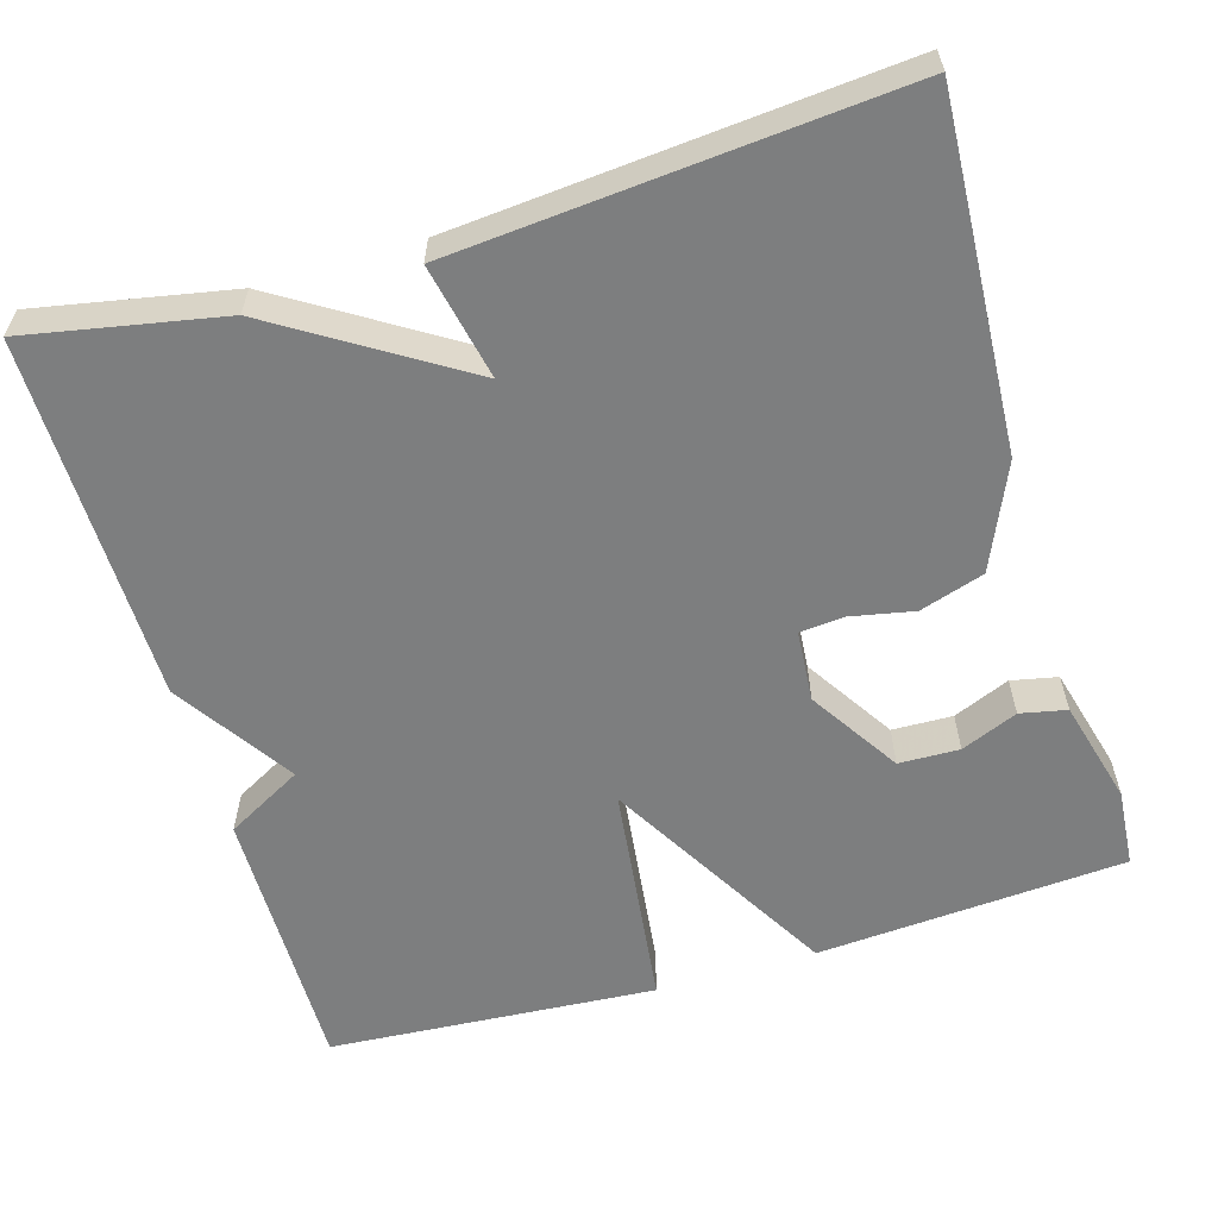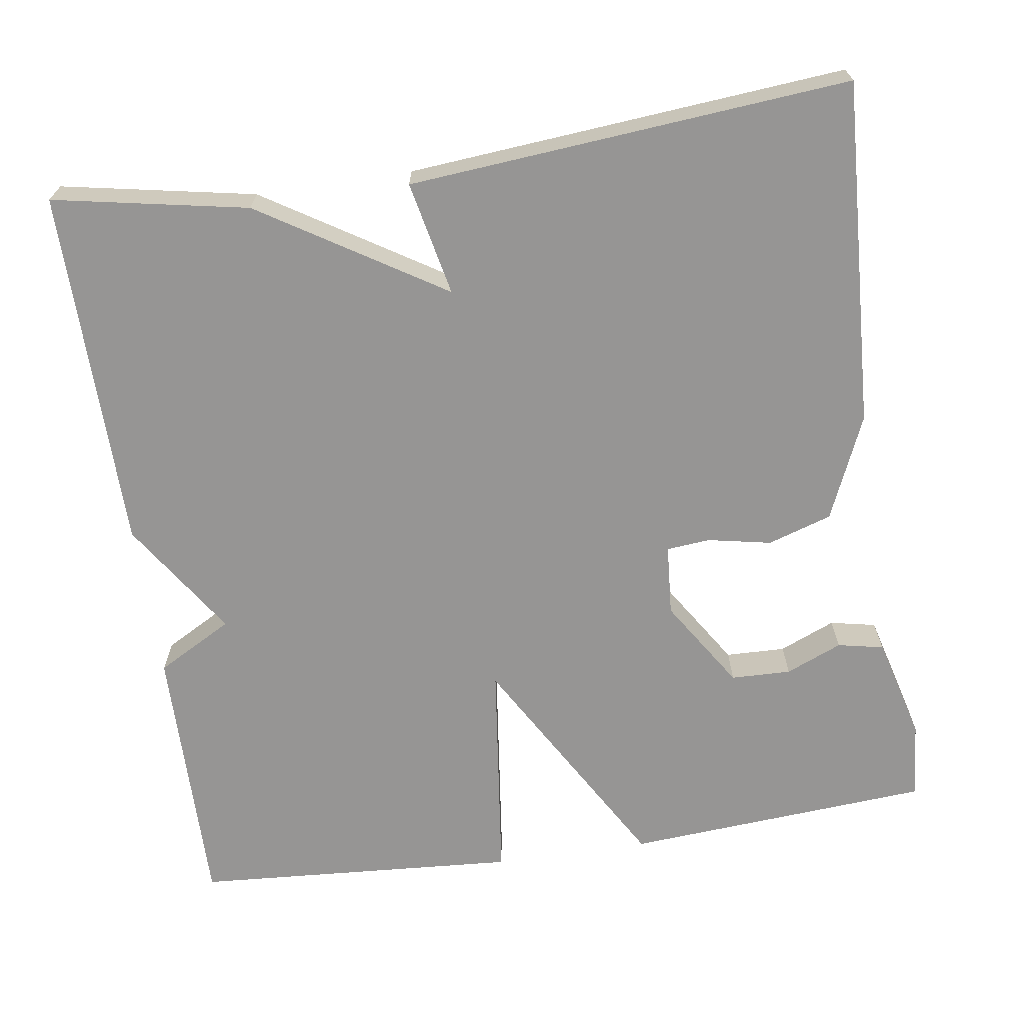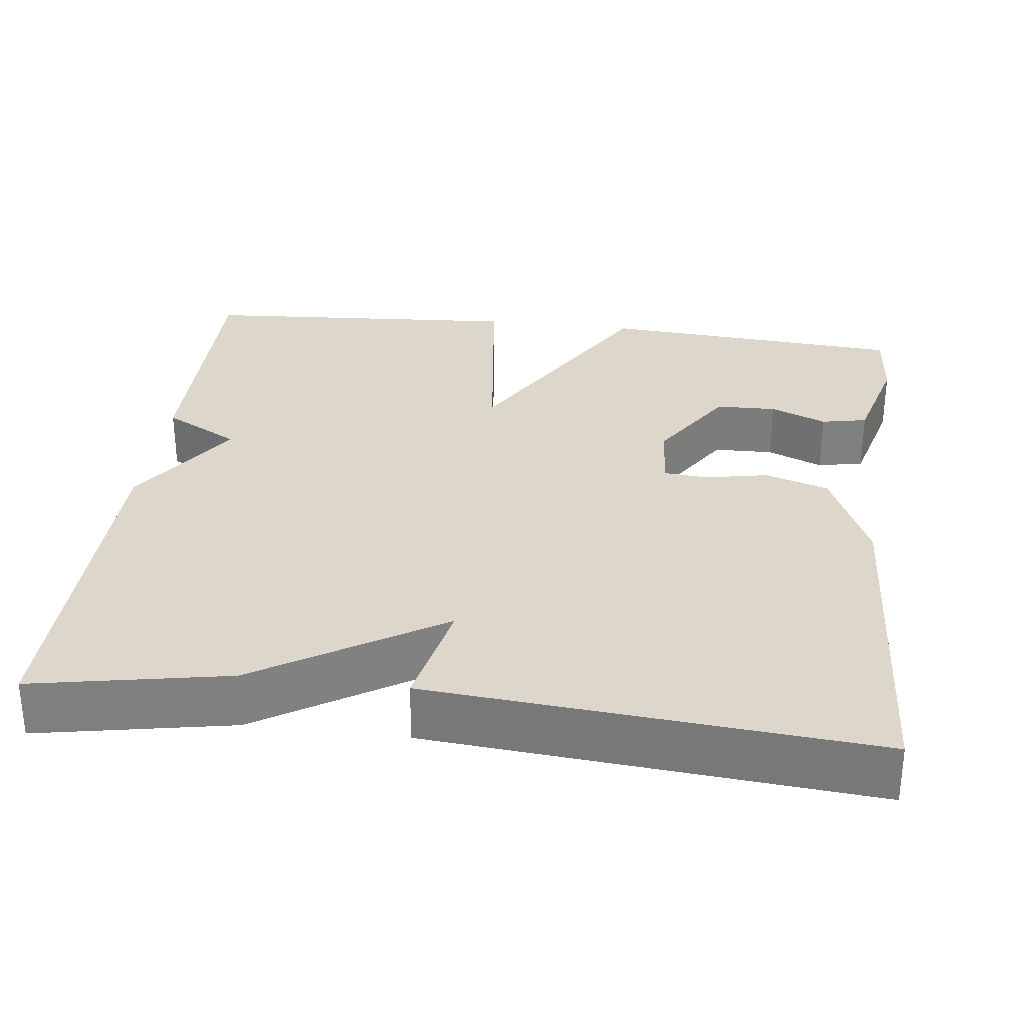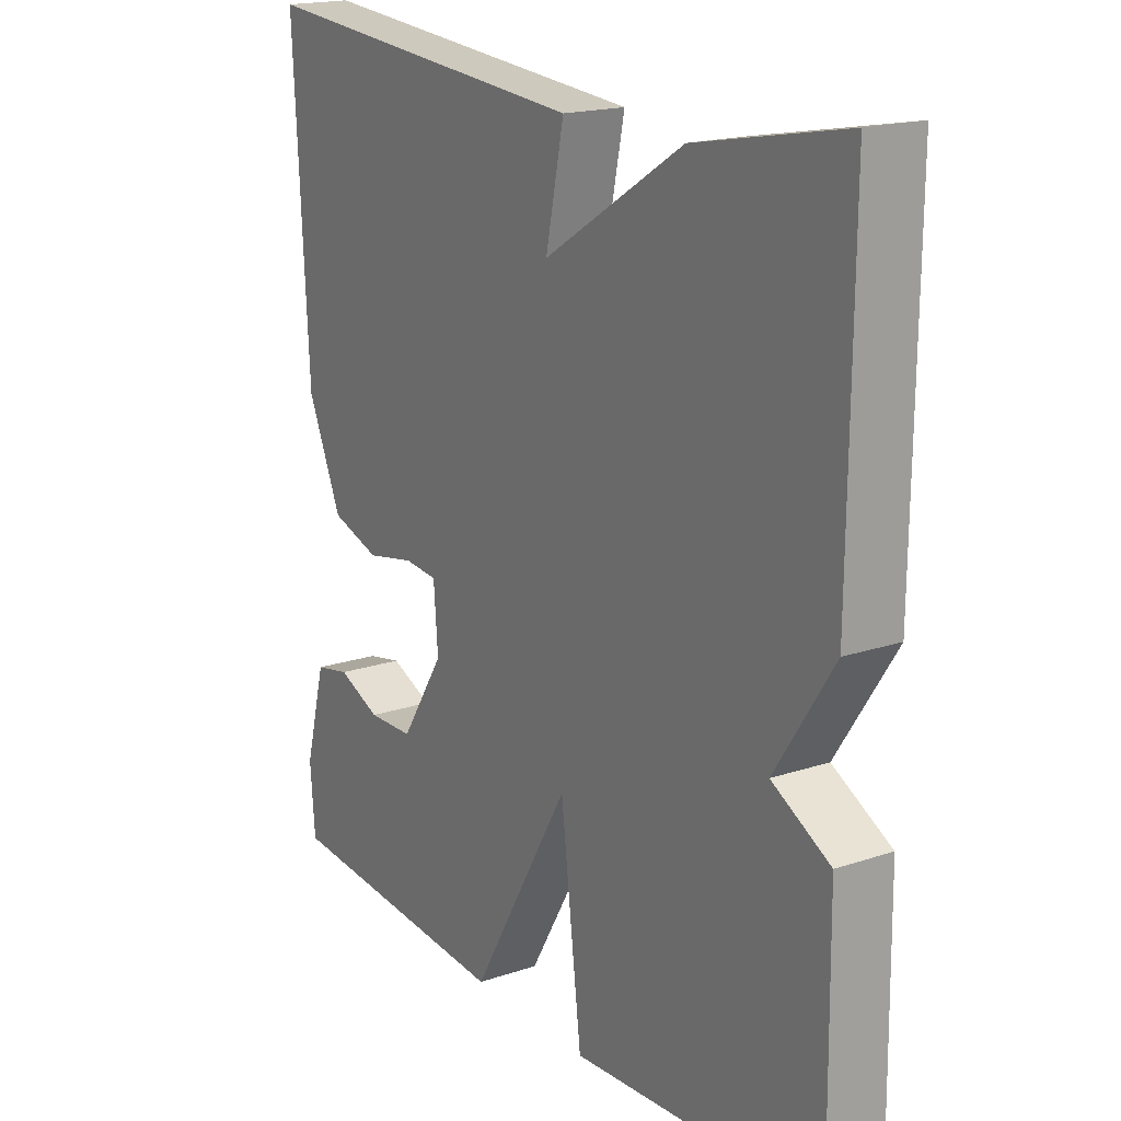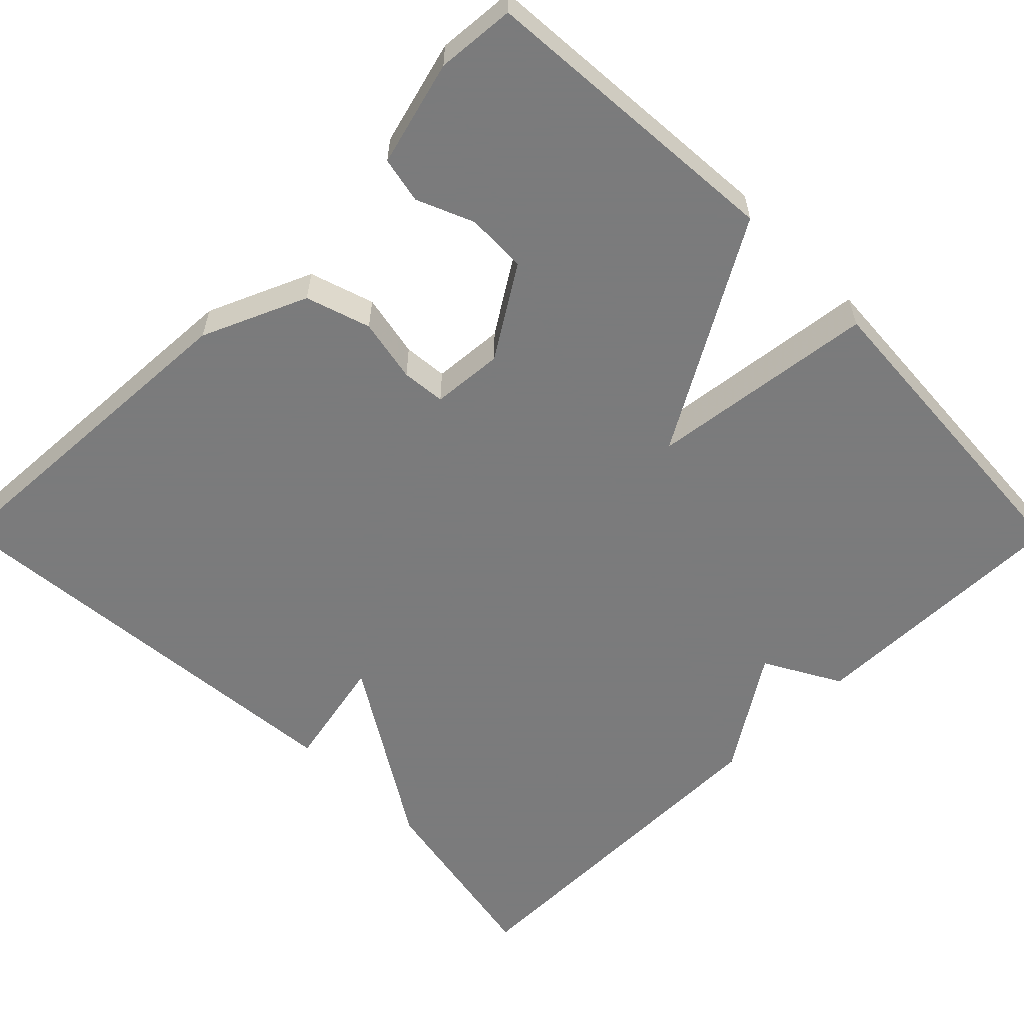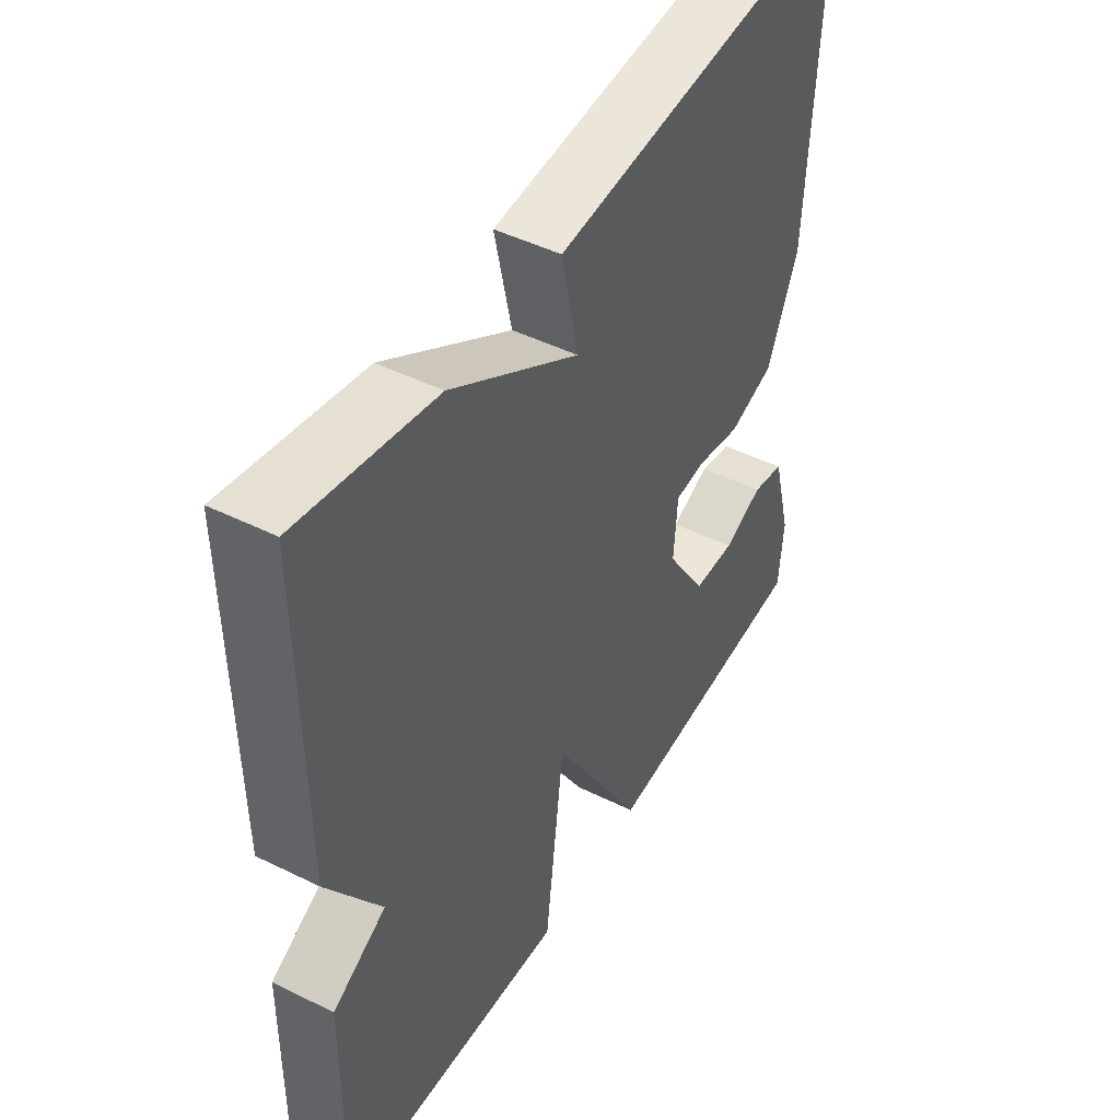
<metadata>
{"format":"obj","ext":"obj","renderer":"f3d","projection":"perspective","resolution":1024,"background":"white","views":[{"elev":-59.3,"azim":16.5,"up":"+Y"},{"elev":-67.5,"azim":8.5,"up":"+Y"},{"elev":30.4,"azim":7.1,"up":"+Y"},{"elev":18.2,"azim":-122.8,"up":"+Z"},{"elev":-58.4,"azim":134.8,"up":"+Y"},{"elev":46.9,"azim":-60.7,"up":"+Z"}]}
</metadata>
<code>
v -0.5 0.07 -0.5
v -0.496 0.07 -0.157
v -0.4 0.07 -0.104
v -0.496 0.07 0.043
v -0.5 0.07 0.5
v -0.255 0.07 0.453
v -0.025 0.07 0.309
v -0.055 0.07 0.453
v 0.5 0.07 0.5
v 0.476 0.07 0.063
v 0.419 0.07 -0.068
v 0.338 0.07 -0.094
v 0.258 0.07 -0.078
v 0.203 0.07 -0.083
v 0.196 0.07 -0.173
v 0.268 0.07 -0.286
v 0.344 0.07 -0.288
v 0.415 0.07 -0.258
v 0.473 0.07 -0.27
v 0.508 0.07 -0.402
v 0.5 0.07 -0.5
v 0.112 0.07 -0.528
v -0.053 0.07 -0.243
v -0.088 0.07 -0.528
v -0.5 0 -0.5
v -0.496 0 -0.157
v -0.4 0 -0.104
v -0.496 0 0.043
v -0.5 0 0.5
v -0.255 0 0.453
v -0.025 0 0.309
v -0.055 0 0.453
v 0.5 0 0.5
v 0.476 0 0.063
v 0.419 0 -0.068
v 0.338 0 -0.094
v 0.258 0 -0.078
v 0.203 0 -0.083
v 0.196 0 -0.173
v 0.268 0 -0.286
v 0.344 0 -0.288
v 0.415 0 -0.258
v 0.473 0 -0.27
v 0.508 0 -0.402
v 0.5 0 -0.5
v 0.112 0 -0.528
v -0.053 0 -0.243
v -0.088 0 -0.528
f 1 2 3
f 24 1 3
f 23 24 3
f 20 21 22 23
f 17 18 19 20
f 16 17 20
f 23 3 4
f 20 23 4
f 16 20 4
f 11 12 13
f 10 11 13
f 9 10 13
f 8 9 13
f 7 8 13
f 7 13 14
f 6 7 14 15
f 6 15 16
f 5 6 16
f 4 5 16
f 27 26 25
f 27 25 48
f 27 48 47
f 47 46 45 44
f 44 43 42 41
f 44 41 40
f 28 27 47
f 28 47 44
f 28 44 40
f 37 36 35
f 37 35 34
f 37 34 33
f 37 33 32
f 37 32 31
f 38 37 31
f 39 38 31 30
f 40 39 30
f 40 30 29
f 40 29 28
f 1 25 26 2
f 2 26 27 3
f 3 27 28 4
f 4 28 29 5
f 5 29 30 6
f 6 30 31 7
f 7 31 32 8
f 8 32 33 9
f 9 33 34 10
f 10 34 35 11
f 11 35 36 12
f 12 36 37 13
f 13 37 38 14
f 14 38 39 15
f 15 39 40 16
f 16 40 41 17
f 17 41 42 18
f 18 42 43 19
f 19 43 44 20
f 20 44 45 21
f 21 45 46 22
f 22 46 47 23
f 23 47 48 24
f 24 48 25 1

</code>
